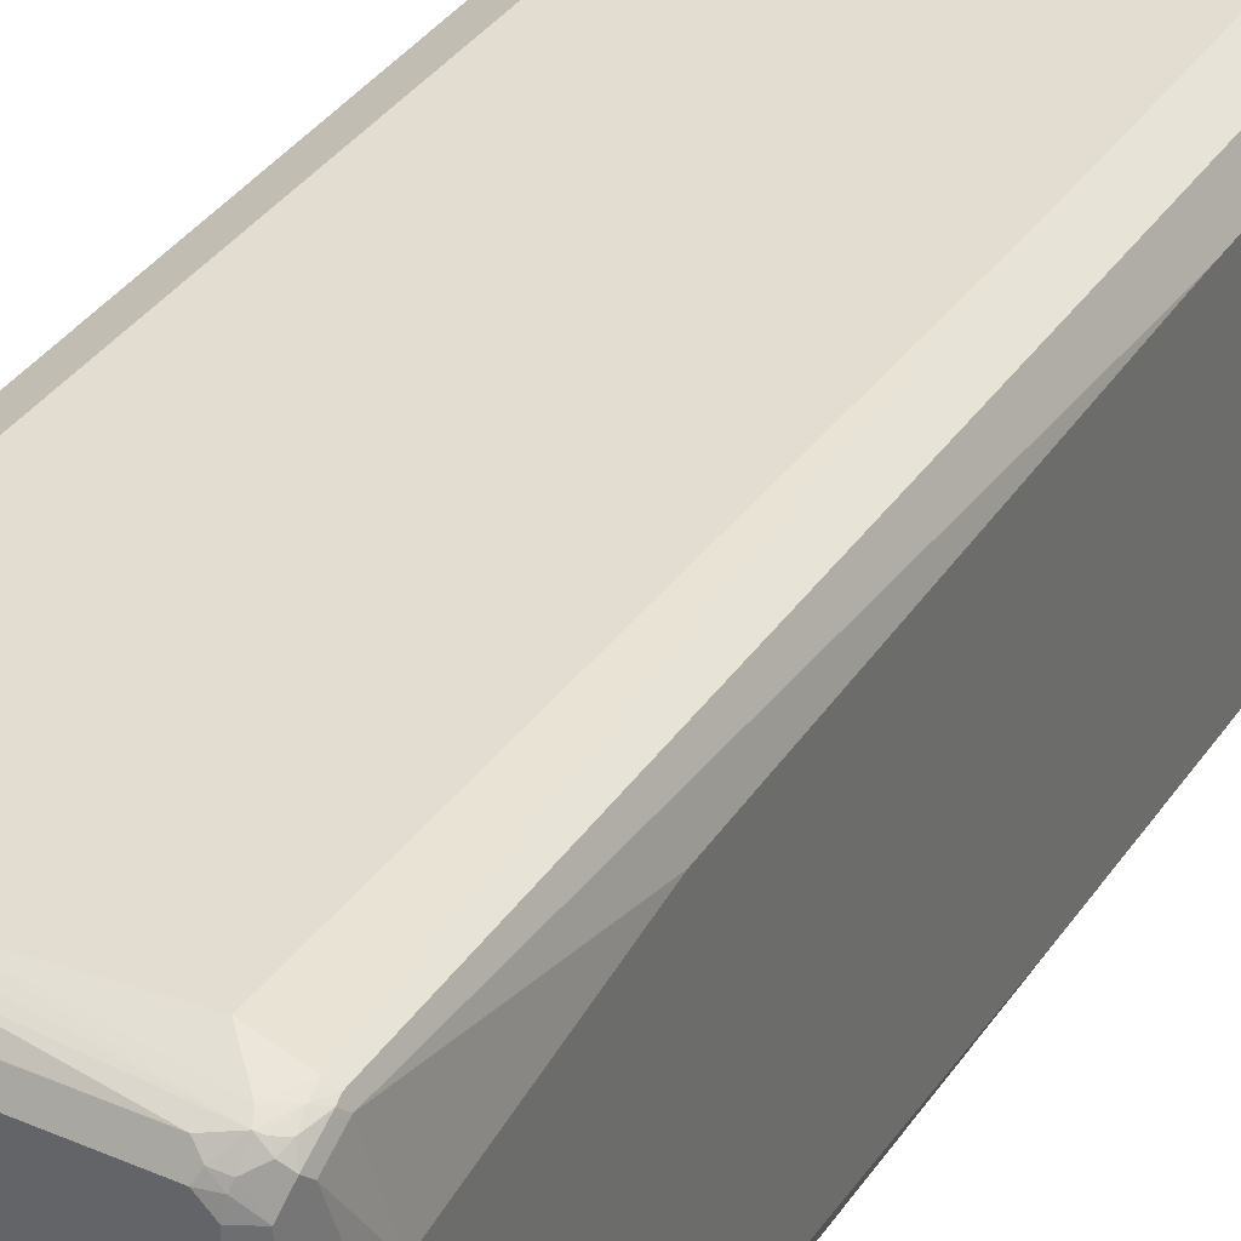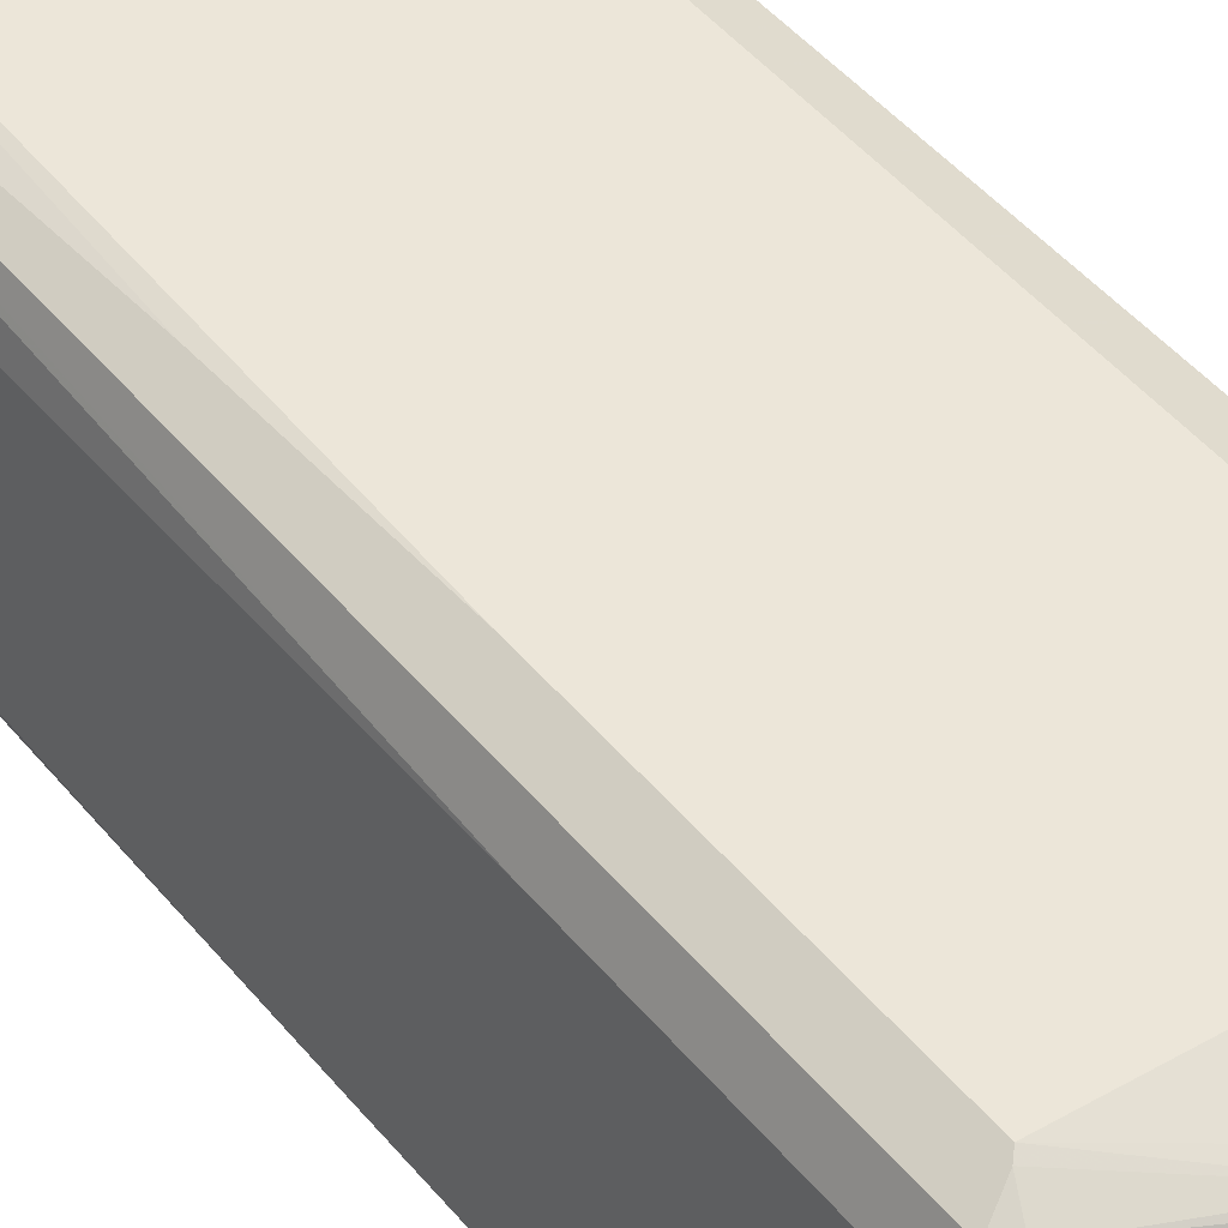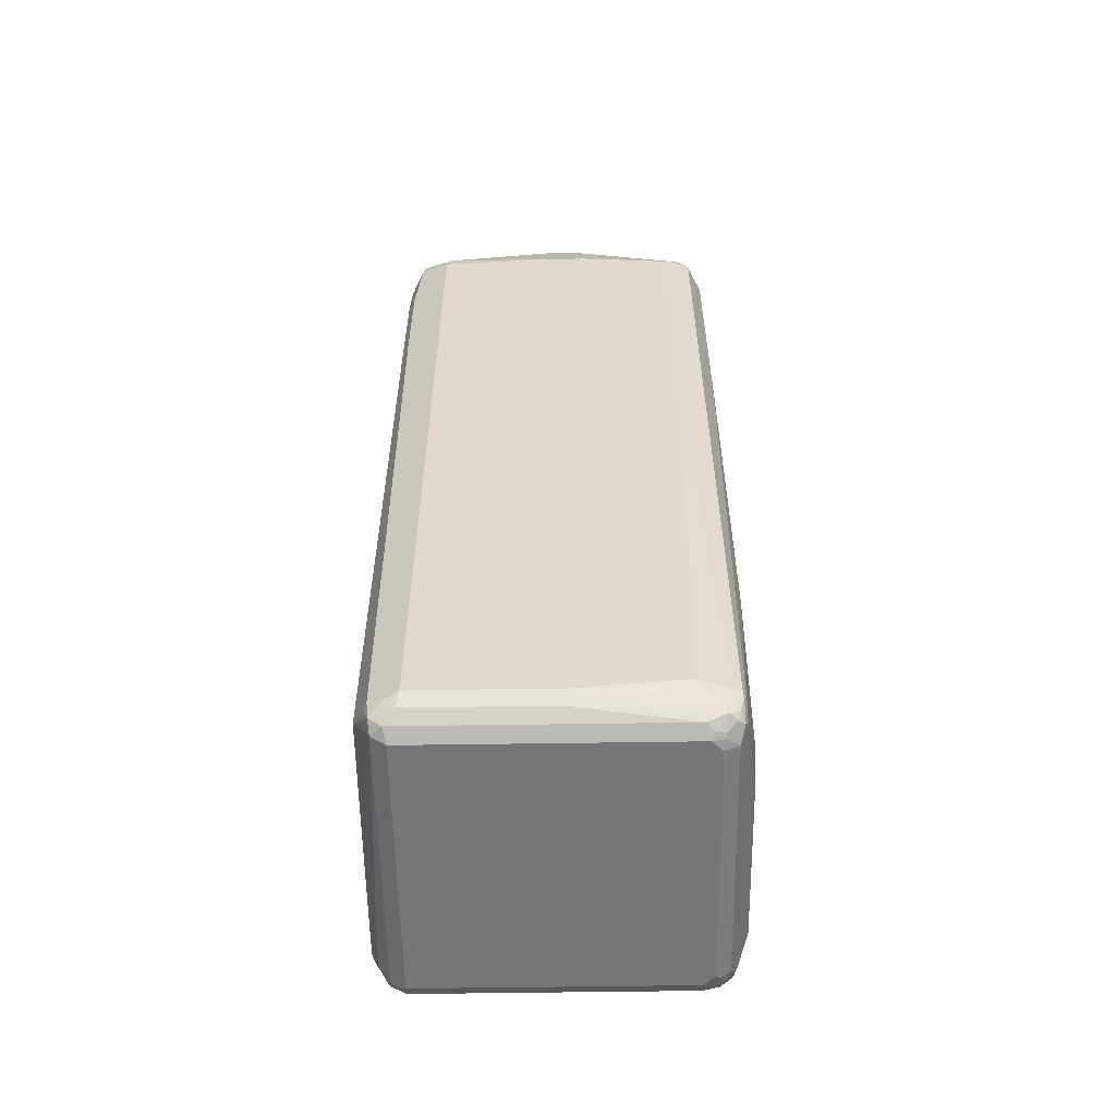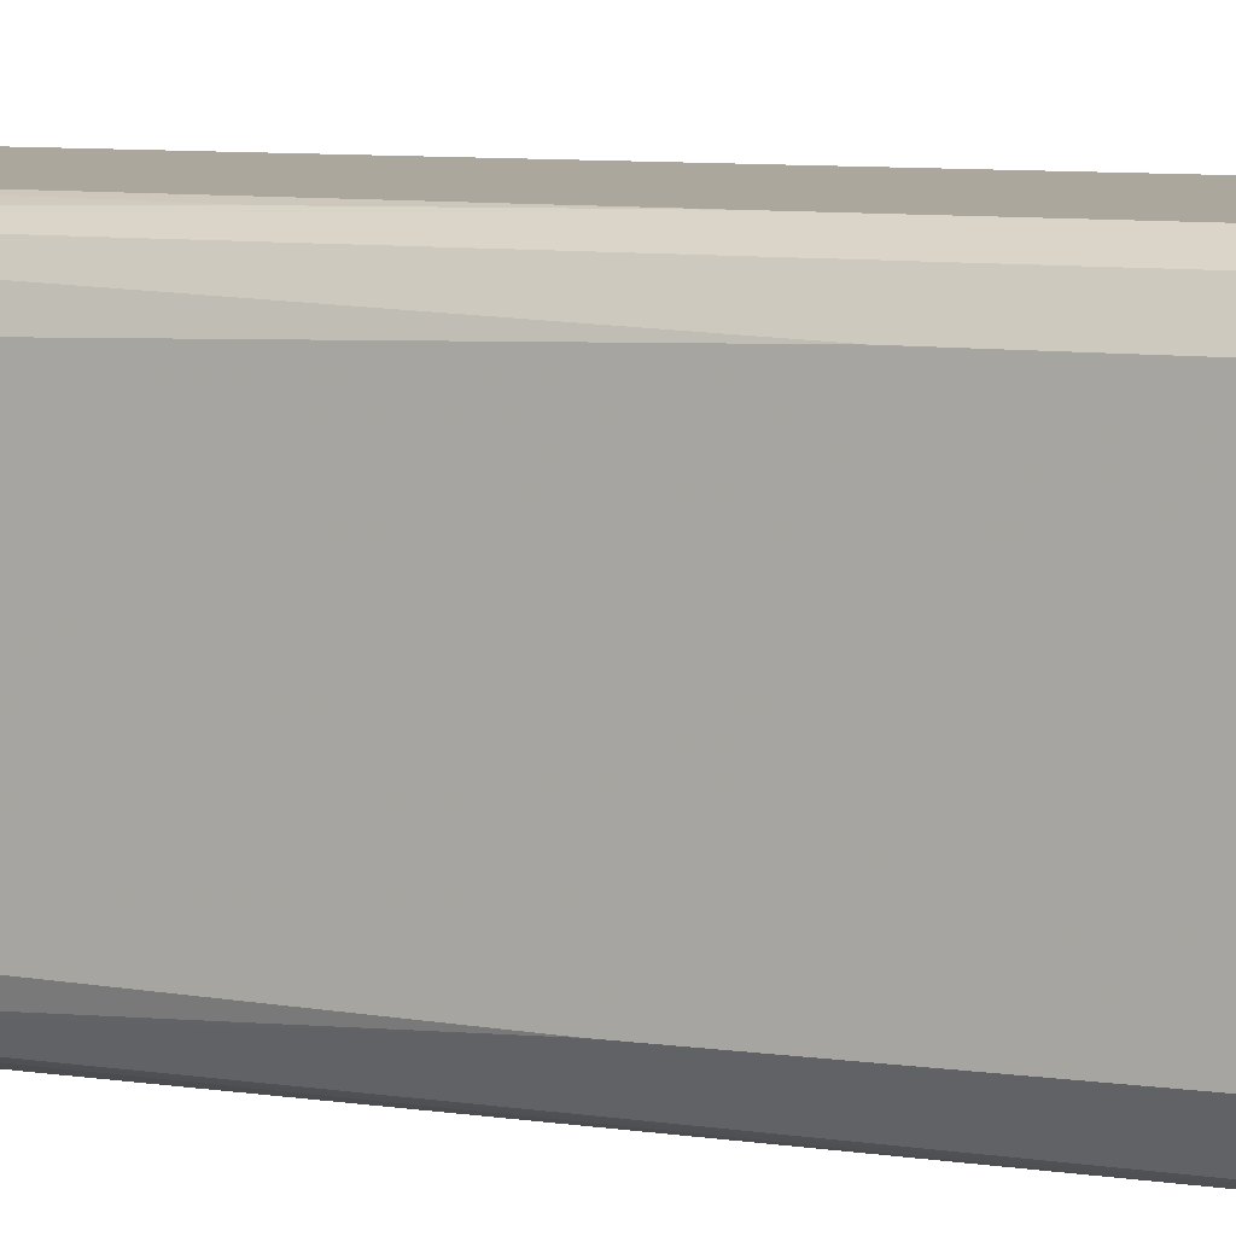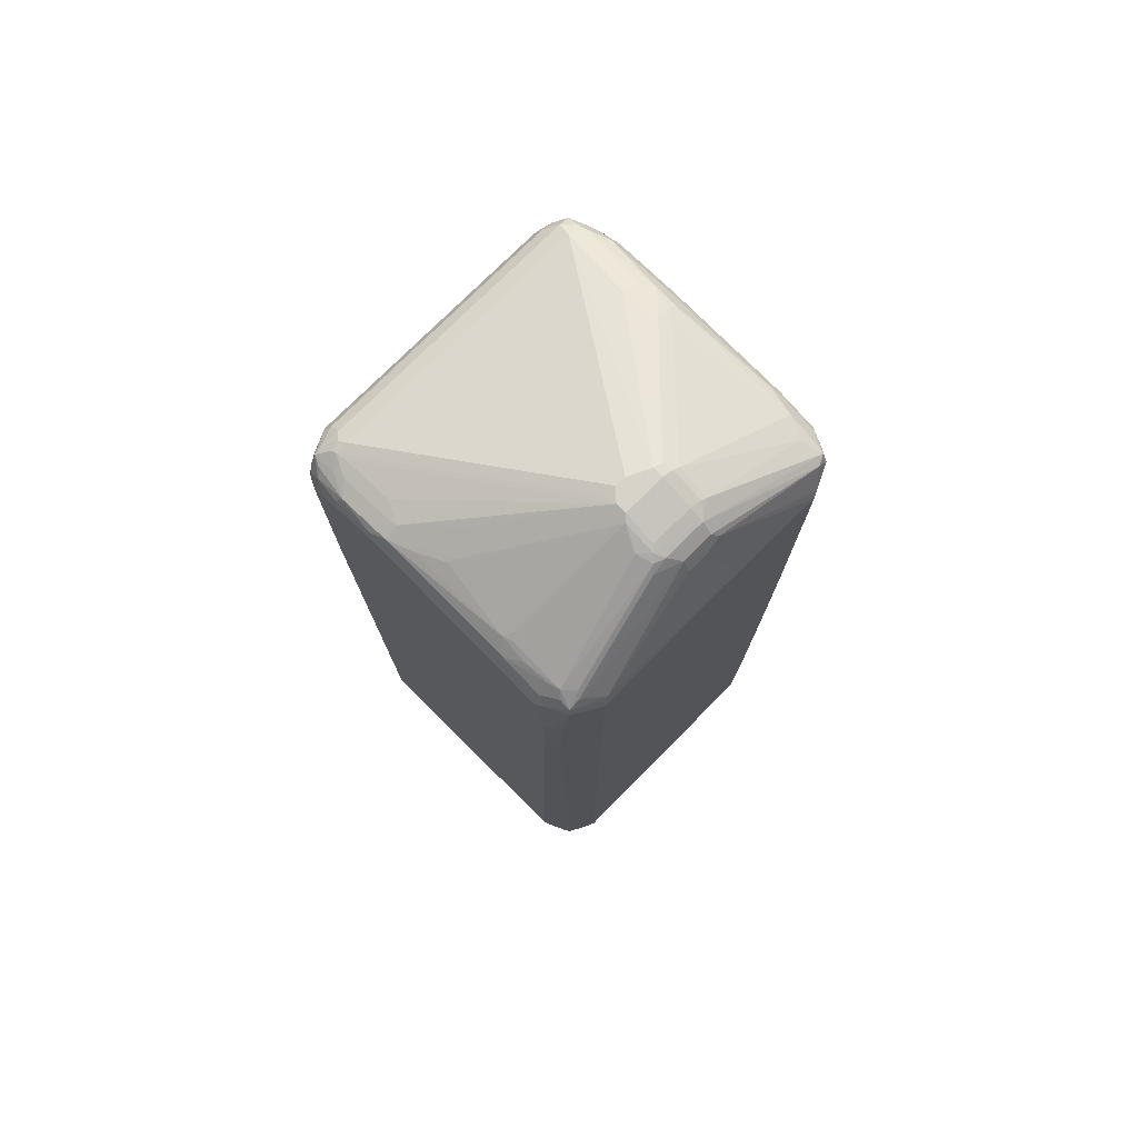
<metadata>
{"format":"obj","ext":"obj","renderer":"f3d","projection":"perspective","resolution":1024,"background":"white","views":[{"elev":35.4,"azim":29.5,"up":"+Z"},{"elev":49.4,"azim":141.8,"up":"+Z"},{"elev":-56.9,"azim":0.9,"up":"+Y"},{"elev":8.3,"azim":111.1,"up":"+Z"},{"elev":76.1,"azim":-45.1,"up":"+Y"}]}
</metadata>
<code>
v 0.3184 0.7363 -0.199
v 0.3085 0.7463 -0.2289
v 0.3052 0.7628 -0.2056
v 0.3085 0.7662 -0.08952
v 0.3151 0.7529 -0.07624
v 0.3184 0.7363 0.1592
v 0.3184 0.7164 -0.2388
v 0.3018 0.7397 -0.262
v 0.2886 0.7463 -0.2886
v 0.2886 0.7662 -0.2487
v 0.3018 0.7795 -0.08291
v 0.2852 0.8026 -0.08622
v 0.3085 0.7662 -0.05467
v 0.3135 0.7562 -0.05717
v 0.3118 0.7495 0.1658
v 0.3184 0.7164 0.2388
v 0.2919 0.7098 -0.2919
v 0.3052 0.723 -0.2653
v 0.3184 0.09947 -0.2388
v 0.2454 0.7429 -0.3052
v 0.2653 0.7628 -0.2852
v 0.2852 0.7628 -0.2653
v 0.2852 0.7031 -0.3052
v 0.2686 0.7264 -0.3085
v 0.2587 0.7761 -0.2587
v 0.2388 0.8159 -0.1194
v 0.2686 0.806 -0.1094
v 0.3035 0.7761 -0.06215
v 0.2852 0.8026 -0.04638
v 0.2487 0.8259 -0.04975
v 0.262 0.8193 -0.04308
v 0.3052 0.7628 0.1525
v 0.3118 0.7296 0.2454
v 0.2935 0.7363 0.2811
v 0.2919 0.7164 0.2919
v 0.3184 0.2984 0.2388
v 0.2919 -0.8424 -0.2919
v 0.3184 -0.8357 -0.2189
v 0.2985 -0.8357 -0.2786
v -0.2322 0.7429 -0.3052
v 0.2388 0.7164 -0.3184
v -0.2322 0.7628 -0.2852
v 0.252 0.7694 -0.272
v 0.2852 0.6633 -0.3052
v 0.2587 0.6965 -0.3184
v -0.2388 0.7761 -0.2587
v 0 0.9155 0.1194
v 0.03977 0.9155 0.1393
v 0.05636 0.9121 0.1426
v 0.2355 0.8325 -0.03647
v 0.2487 0.8259 -0.0149
v 0.2852 0.7827 0.1327
v 0.2919 0.7694 0.2056
v 0.2388 0.8309 -0.01739
v 0.3052 0.7429 0.2322
v 0.2919 0.7495 0.2653
v 0.2886 0.7463 0.2836
v 0.2886 0.7264 0.2935
v 0.2388 0.6965 0.3184
v 0.2919 -0.8357 0.2919
v 0.2985 -0.8357 0.2786
v 0.3184 -0.4776 0.2189
v 0.2919 -0.8822 -0.272
v 0.2886 -0.8607 -0.2886
v 0.272 -0.8822 -0.2919
v 0.2786 -0.8357 -0.2985
v 0.2587 0.6567 -0.3184
v 0.272 0.6501 -0.3118
v 0.3184 -0.8357 0.0995
v 0.3135 -0.8458 0.1094
v 0.2919 -0.8888 -0.2587
v 0.2985 -0.8755 -0.2587
v -0.2653 0.7495 -0.2919
v -0.2388 0.7164 -0.3184
v -0.2454 0.7296 -0.3118
v -0.2454 0.7694 -0.272
v -0.2612 0.771 -0.2587
v -0.01989 0.9155 0.1194
v 0.03977 0.9155 0.1592
v 0.05966 0.9105 0.1616
v 0.06963 0.9055 0.1641
v 0.2886 0.7662 0.2239
v 0.272 0.7694 0.2454
v 0.06963 0.8856 0.2239
v 0.03977 0.8822 0.2454
v 0.2686 0.7463 0.2935
v 0.2487 0.7065 0.3135
v 0.04975 0.8458 0.2736
v 0.01989 0.8357 0.2786
v 0.05966 0.7164 0.3184
v 0.2388 0.1791 0.3184
v 0.2786 -0.8357 0.2985
v 0.2811 -0.8556 0.2935
v 0.2935 -0.8458 0.2886
v 0.2985 -0.8755 0.2587
v 0.3184 -0.8159 0.1592
v 0.2886 -0.8906 -0.2686
v 0.2686 -0.8906 -0.2886
v 0.2587 -0.8755 -0.2985
v 0.2189 -0.8357 -0.3184
v 0.2388 -0.3581 -0.3184
v 0.2935 -0.8856 0.2686
v 0.2919 -0.8888 0.2587
v 0.2852 -0.9021 -0.2388
v -0.2836 0.7463 -0.2886
v -0.2919 0.7164 -0.2919
v -0.2811 0.7363 -0.2935
v -0.2388 -0.8357 -0.3184
v -0.2637 0.7662 -0.2686
v -0.2811 0.771 -0.2189
v -0.2587 0.7761 -0.2388
v -0.04227 0.9105 0.1194
v -0.2852 0.7628 -0.2388
v -0.3052 0.7628 -0.199
v -0.03977 0.9155 0.1393
v -0.03977 0.9155 0.1592
v 0.03977 0.8954 0.2189
v 0.05966 0.8906 0.2214
v -0.04975 0.8906 0.2289
v -0.03977 0.8822 0.2454
v 0.03977 0.8623 0.2653
v 0.03977 0.849 0.272
v -0.01989 0.849 0.272
v -0.01989 0.8357 0.2786
v -0.03977 0.7164 0.3184
v 0.2189 -0.8357 0.3184
v 0.2487 -0.169 0.3135
v 0.2587 -0.8755 0.2985
v 0.2653 -0.8888 0.2919
v 0.2736 -0.8856 0.2886
v 0.2852 -0.8755 0.2852
v 0.2786 -0.903 -0.2587
v 0.2587 -0.8888 -0.2919
v 0.2587 -0.903 -0.2786
v 0.2388 -0.9021 -0.2852
v 0.209 -0.8657 -0.3135
v 0.2189 -0.8582 -0.3135
v 0.2811 -0.8906 0.2786
v 0.2852 -0.9021 0.2388
v 0.2686 -0.9105 -0.2487
v -0.2935 0.7264 -0.2886
v -0.306 0.7164 -0.2786
v -0.306 0.7363 -0.2587
v -0.2935 0.7463 -0.2686
v -0.3052 0.6965 -0.2852
v -0.2919 -0.8556 -0.2919
v -0.2487 -0.8458 -0.3135
v -0.2886 -0.8657 -0.2935
v -0.2811 0.7909 -0.1194
v -0.2786 0.7761 -0.199
v -0.2786 0.796 -0.0995
v -0.2587 0.796 -0.1393
v -0.3135 0.7463 -0.209
v -0.3135 0.7662 -0.1294
v -0.3052 0.7827 -0.0995
v -0.209 0.8309 -0.009912
v -0.2487 0.811 0.009912
v -0.04975 0.9105 0.1691
v -0.03977 0.8954 0.2189
v -0.06963 0.8906 0.209
v -0.05966 0.8831 0.2388
v -0.06963 0.8707 0.2487
v -0.01989 0.8623 0.2653
v -0.2289 0.7264 0.3135
v -0.2388 0.6965 0.3184
v 0.01989 -0.8556 0.3184
v 0.02649 -0.8689 0.3118
v 0.01322 -0.8822 0.3052
v 0.2322 -0.9021 0.2852
v 0.2454 -0.9087 0.272
v 0.2637 -0.9055 0.2686
v 0.2487 -0.9105 -0.2686
v -0.2587 -0.9021 -0.2852
v 0.199 -0.8755 -0.306
v -0.2686 -0.8856 -0.2935
v 0.2612 -0.9105 0.2587
v 0.2587 -0.9155 0.2388
v 0.2587 -0.9155 -0.2388
v -0.3135 0.7065 -0.2686
v -0.3135 0.7264 -0.2487
v -0.3184 0.6965 -0.2587
v -0.3052 0.3183 -0.2852
v -0.2935 -0.8755 -0.2811
v -0.3184 -0.8556 -0.2388
v -0.3184 0.3183 -0.2587
v -0.2886 -0.8856 -0.2836
v -0.3184 0.7164 -0.2388
v -0.3184 0.7363 -0.199
v -0.3184 0.7562 -0.1194
v -0.3184 0.7562 -0.0995
v -0.2852 0.7827 0.1393
v -0.2919 0.7893 -0.05966
v -0.3052 0.7628 0.1592
v -0.2653 0.8026 0
v -0.06633 0.9021 0.1592
v -0.2686 0.7909 0.1492
v -0.2786 0.7836 0.1592
v -0.05966 0.903 0.1791
v -0.2786 0.7637 0.2587
v -0.2587 0.7637 0.2786
v -0.2686 0.7512 0.2886
v -0.2587 0.7495 0.2919
v -0.2388 0.7189 0.3135
v -0.2786 0.7388 0.2935
v -0.2919 0.723 0.2919
v -0.2388 -0.8556 0.3184
v -0.2454 -0.8822 0.3052
v -0.2653 -0.9021 0.2852
v 0.2388 -0.9155 0.2587
v 0.2388 -0.9155 -0.2587
v -0.2587 -0.9155 -0.2587
v -0.2686 -0.9055 -0.2736
v -0.3118 -0.8689 -0.2454
v -0.3052 -0.8822 -0.2322
v -0.3184 -0.8556 -0.199
v -0.2852 -0.9021 -0.252
v -0.2919 -0.8888 -0.2653
v -0.272 -0.9087 -0.2653
v -0.3184 0.7363 0.1592
v -0.2886 0.7909 -0.04975
v -0.2886 0.771 0.189
v -0.3052 0.7429 0.2388
v -0.2852 0.7628 0.2388
v -0.2886 0.7512 0.2686
v -0.2886 0.7413 0.2886
v -0.3118 0.723 0.252
v -0.3118 0.6036 0.272
v -0.3052 0.5904 0.2852
v -0.2919 -0.849 0.2919
v -0.2653 -0.8623 0.3052
v -0.2886 -0.8856 0.2886
v -0.262 -0.8789 0.3018
v -0.2852 -0.9021 0.2653
v -0.2587 -0.9155 0.2587
v -0.3052 -0.8822 -0.1924
v -0.3184 -0.8357 0.2388
v -0.2985 -0.8755 0.2587
v -0.3184 0.7164 0.2388
v -0.3085 0.7313 0.2487
v -0.3184 0.597 0.2587
v -0.3052 0.3913 0.2852
v -0.2985 -0.8556 0.2786
v -0.3184 0.3979 0.2587
f 1 2 3
f 143 180 153
f 142 180 143
f 142 179 180
f 142 145 179
f 141 145 142
f 140 210 172
f 140 178 210
f 140 177 178
f 139 177 140
f 139 176 177
f 139 171 176
f 138 171 139
f 145 181 179
f 136 175 147
f 136 174 173
f 135 174 136
f 135 173 174
f 135 172 173
f 134 172 135
f 133 135 136
f 132 172 134
f 132 140 172
f 130 138 131
f 129 171 138
f 129 170 171
f 129 169 170
f 136 173 175
f 129 168 169
f 145 182 185
f 146 148 183
f 158 196 197
f 158 191 196
f 158 195 191
f 157 192 194
f 157 195 158
f 157 194 195
f 155 193 191
f 155 219 193
f 155 190 219
f 155 157 156
f 155 192 157
f 155 191 192
f 145 185 181
f 154 190 155
f 153 189 154
f 153 188 189
f 153 187 188
f 153 180 187
f 151 155 156
f 149 155 151
f 148 186 183
f 148 175 186
f 147 175 148
f 146 185 182
f 146 184 185
f 146 183 184
f 154 189 190
f 158 197 198
f 129 167 168
f 129 138 130
f 110 151 150
f 110 149 151
f 108 148 146
f 108 147 148
f 108 136 147
f 106 182 145
f 106 146 182
f 106 141 107
f 106 145 141
f 105 113 109
f 105 114 113
f 105 144 114
f 110 114 155
f 105 143 144
f 105 141 142
f 105 107 141
f 104 140 132
f 104 139 140
f 102 139 103
f 102 138 139
f 102 131 138
f 100 136 108
f 100 137 136
f 99 137 100
f 99 136 137
f 99 133 136
f 105 142 143
f 129 166 167
f 110 155 149
f 111 151 152
f 128 166 129
f 126 166 128
f 125 164 165
f 124 164 125
f 123 164 124
f 123 163 164
f 121 123 122
f 121 163 123
f 120 162 163
f 120 161 162
f 119 161 120
f 119 160 161
f 111 150 151
f 119 158 160
f 116 119 159
f 116 158 119
f 116 157 158
f 116 156 157
f 115 151 156
f 115 152 151
f 115 156 116
f 114 154 155
f 114 153 154
f 114 143 153
f 114 144 143
f 111 152 115
f 117 159 119
f 158 198 160
f 160 198 199
f 160 199 161
f 207 231 208
f 207 232 231
f 206 232 207
f 206 231 232
f 206 230 231
f 206 229 230
f 205 241 229
f 205 228 241
f 205 227 228
f 205 226 227
f 205 225 226
f 204 225 205
f 208 231 233
f 203 204 205
f 200 225 201
f 199 225 200
f 199 224 225
f 199 223 224
f 199 221 223
f 197 199 198
f 197 221 199
f 193 238 222
f 193 219 238
f 193 223 221
f 193 222 223
f 192 220 194
f 201 225 204
f 191 221 197
f 208 233 234
f 211 233 216
f 231 236 237
f 231 242 236
f 231 237 233
f 229 241 242
f 229 231 230
f 229 242 231
f 228 243 241
f 228 240 243
f 227 238 240
f 227 240 228
f 226 238 227
f 225 239 226
f 211 234 233
f 222 239 225
f 222 238 226
f 222 224 223
f 222 225 224
f 215 237 236
f 215 233 237
f 215 235 233
f 214 233 235
f 214 216 233
f 214 217 216
f 213 217 214
f 211 218 212
f 211 216 218
f 222 226 239
f 191 193 221
f 191 220 192
f 191 194 220
f 173 186 175
f 172 211 173
f 172 210 211
f 170 176 171
f 170 209 176
f 169 209 170
f 169 234 209
f 169 208 234
f 168 208 169
f 168 207 208
f 166 168 167
f 166 207 168
f 173 211 212
f 166 206 207
f 165 205 229
f 165 203 205
f 164 204 203
f 164 201 204
f 164 202 201
f 164 203 165
f 163 202 164
f 162 202 163
f 162 201 202
f 162 200 201
f 161 200 162
f 161 199 200
f 165 229 206
f 173 212 186
f 176 209 177
f 177 209 234
f 191 195 194
f 191 197 196
f 186 218 216
f 186 212 218
f 186 217 213
f 186 216 217
f 184 235 215
f 184 214 235
f 184 213 214
f 183 213 184
f 183 186 213
f 181 188 187
f 181 189 188
f 181 190 189
f 181 219 190
f 181 238 219
f 181 240 238
f 181 243 240
f 181 236 243
f 181 215 236
f 181 184 215
f 181 185 184
f 179 187 180
f 179 181 187
f 177 210 178
f 177 211 210
f 177 234 211
f 98 135 133
f 98 134 135
f 98 133 99
f 97 134 98
f 29 51 52
f 29 31 51
f 28 29 32
f 26 30 27
f 26 50 30
f 26 49 50
f 26 48 49
f 25 48 26
f 25 47 48
f 25 78 47
f 25 46 78
f 25 76 46
f 29 52 53
f 25 43 76
f 23 45 24
f 23 67 45
f 23 44 67
f 21 25 22
f 21 43 25
f 21 76 43
f 21 42 76
f 20 74 40
f 20 41 74
f 20 24 41
f 20 42 21
f 20 40 42
f 24 45 41
f 19 39 37
f 29 53 32
f 30 54 31
f 40 73 42
f 38 72 39
f 38 71 72
f 38 70 71
f 38 69 70
f 37 68 44
f 37 67 68
f 37 66 67
f 37 99 66
f 37 65 99
f 37 64 65
f 37 63 64
f 30 50 54
f 37 72 63
f 36 61 62
f 36 60 61
f 35 91 60
f 35 59 91
f 35 58 59
f 34 58 35
f 34 57 58
f 33 57 34
f 33 56 57
f 33 55 56
f 32 53 55
f 31 54 51
f 37 39 72
f 19 38 39
f 17 44 23
f 17 37 44
f 6 15 33
f 6 13 15
f 6 14 13
f 5 14 6
f 5 13 14
f 4 11 13
f 4 13 5
f 3 12 11
f 3 10 12
f 3 11 4
f 2 7 8
f 2 10 3
f 6 33 16
f 2 9 10
f 1 7 2
f 1 19 7
f 1 38 19
f 1 69 38
f 1 96 69
f 1 62 96
f 1 36 62
f 1 16 36
f 1 6 16
f 1 5 6
f 1 4 5
f 1 3 4
f 2 8 9
f 7 17 18
f 7 18 9
f 7 9 8
f 16 60 36
f 16 35 60
f 16 34 35
f 16 33 34
f 15 55 33
f 15 32 55
f 13 28 32
f 13 32 15
f 12 31 29
f 12 30 31
f 12 27 30
f 11 29 28
f 11 12 29
f 11 28 13
f 10 27 12
f 10 26 27
f 10 25 26
f 10 22 25
f 9 24 20
f 9 23 24
f 9 17 23
f 9 18 17
f 9 22 10
f 9 21 22
f 9 20 21
f 7 37 17
f 7 19 37
f 40 74 75
f 236 242 243
f 40 75 73
f 41 67 101
f 80 84 81
f 80 118 84
f 79 118 80
f 79 117 118
f 79 159 117
f 79 116 159
f 78 112 115
f 77 114 110
f 77 113 114
f 77 109 113
f 77 115 112
f 77 111 115
f 81 84 83
f 77 150 111
f 76 109 77
f 76 105 109
f 75 107 105
f 74 146 106
f 74 108 146
f 74 107 75
f 74 106 107
f 73 75 105
f 73 105 76
f 71 97 72
f 71 104 97
f 71 139 104
f 77 110 150
f 71 103 139
f 81 83 82
f 85 118 117
f 97 132 134
f 97 104 132
f 94 102 95
f 94 131 102
f 93 131 94
f 93 130 131
f 93 129 130
f 93 128 129
f 92 127 126
f 92 128 93
f 92 126 128
f 91 127 92
f 84 118 85
f 91 126 127
f 89 124 125
f 88 124 89
f 88 123 124
f 88 122 123
f 88 121 122
f 86 88 87
f 86 121 88
f 85 121 86
f 85 163 121
f 85 120 163
f 85 119 120
f 85 117 119
f 89 125 90
f 71 102 103
f 70 102 71
f 69 102 70
f 57 83 84
f 57 82 83
f 54 80 81
f 53 81 82
f 53 56 55
f 53 57 56
f 53 82 57
f 51 53 52
f 51 81 53
f 51 54 81
f 49 54 50
f 49 80 54
f 57 84 85
f 49 79 80
f 47 79 48
f 47 116 79
f 47 115 116
f 47 78 115
f 46 112 78
f 46 77 112
f 46 76 77
f 44 68 67
f 42 73 76
f 41 108 74
f 41 100 108
f 41 101 100
f 48 79 49
f 57 85 86
f 57 86 58
f 58 87 59
f 69 95 102
f 69 96 95
f 66 101 67
f 66 100 101
f 66 99 100
f 65 98 99
f 63 65 64
f 63 98 65
f 63 97 98
f 63 72 97
f 61 96 62
f 61 95 96
f 61 94 95
f 60 91 92
f 60 94 61
f 60 93 94
f 60 92 93
f 59 126 91
f 59 166 126
f 59 206 166
f 59 165 206
f 59 125 165
f 59 90 125
f 59 89 90
f 59 88 89
f 59 87 88
f 58 86 87
f 41 45 67
f 241 243 242

</code>
